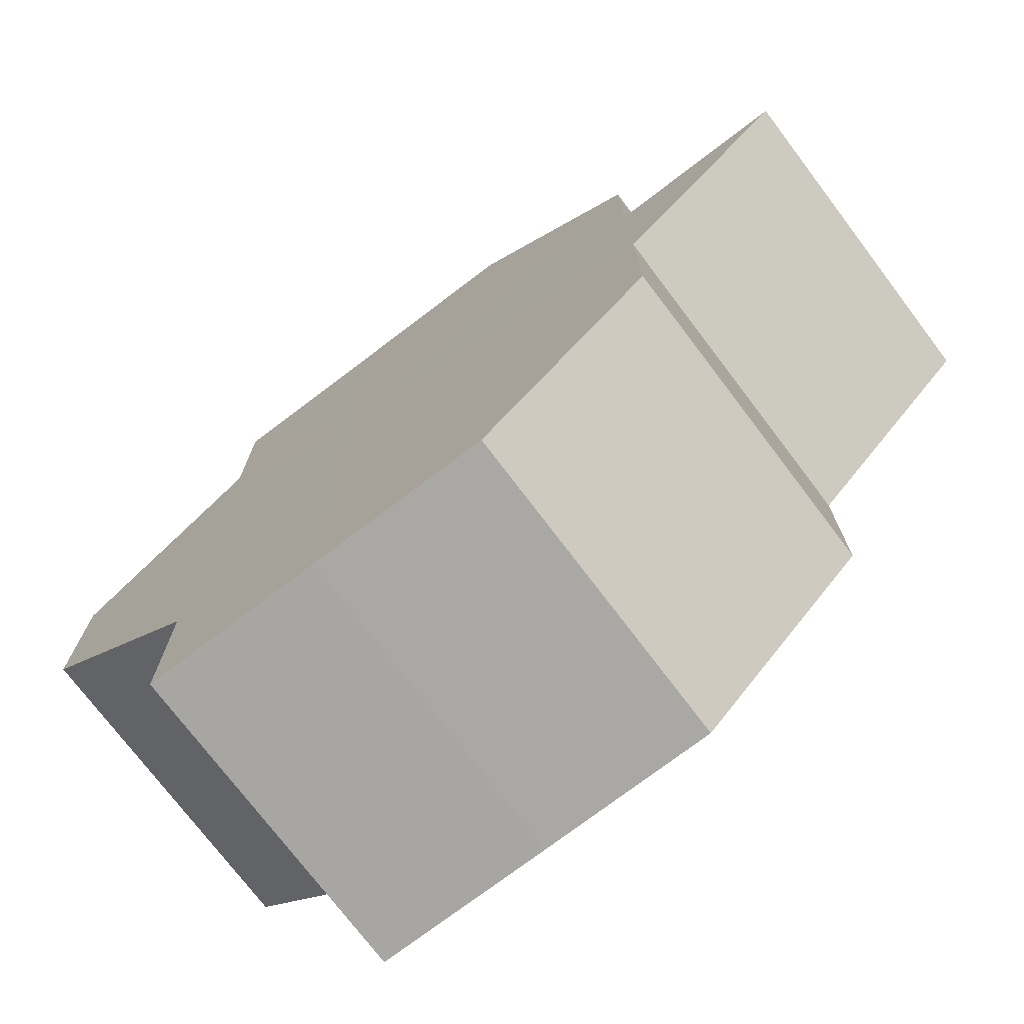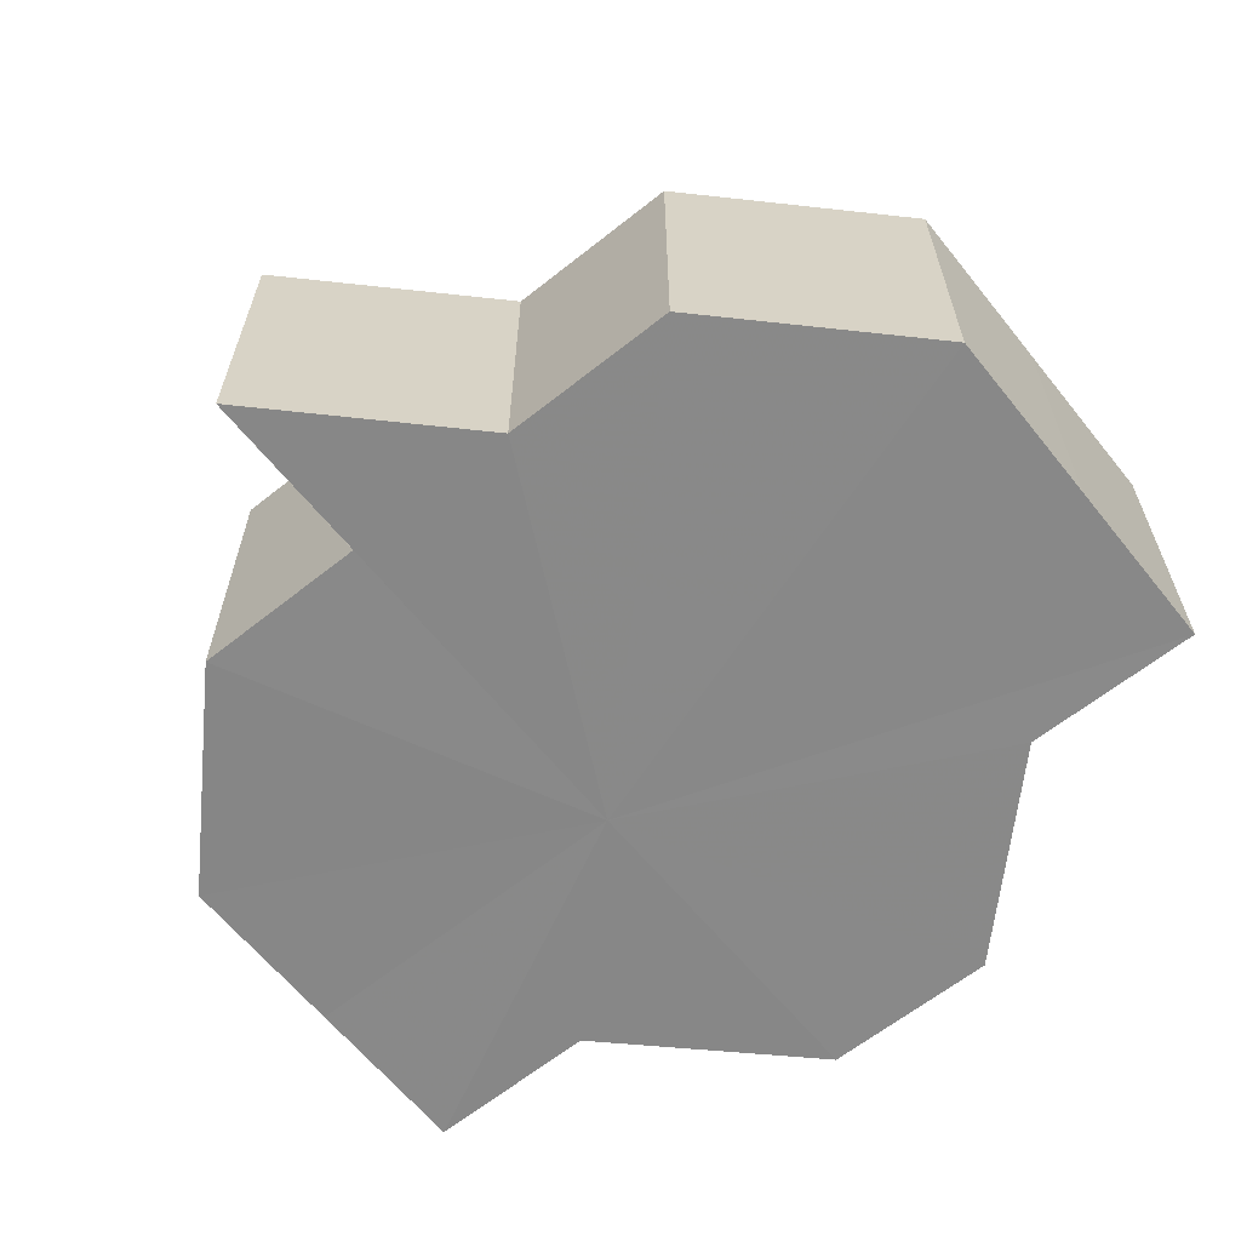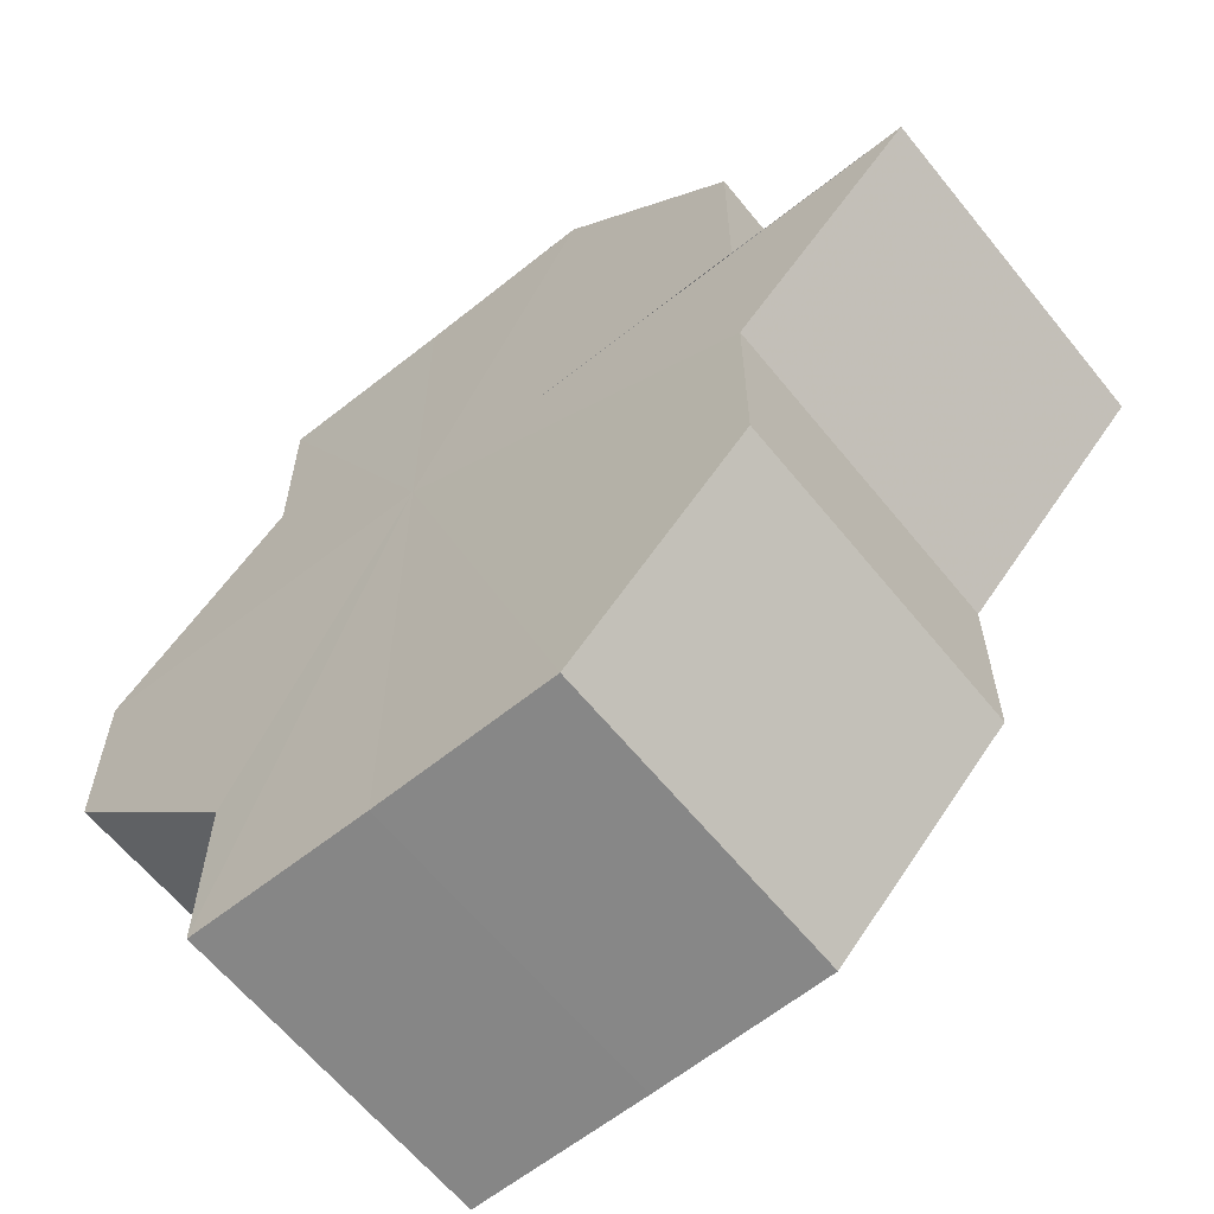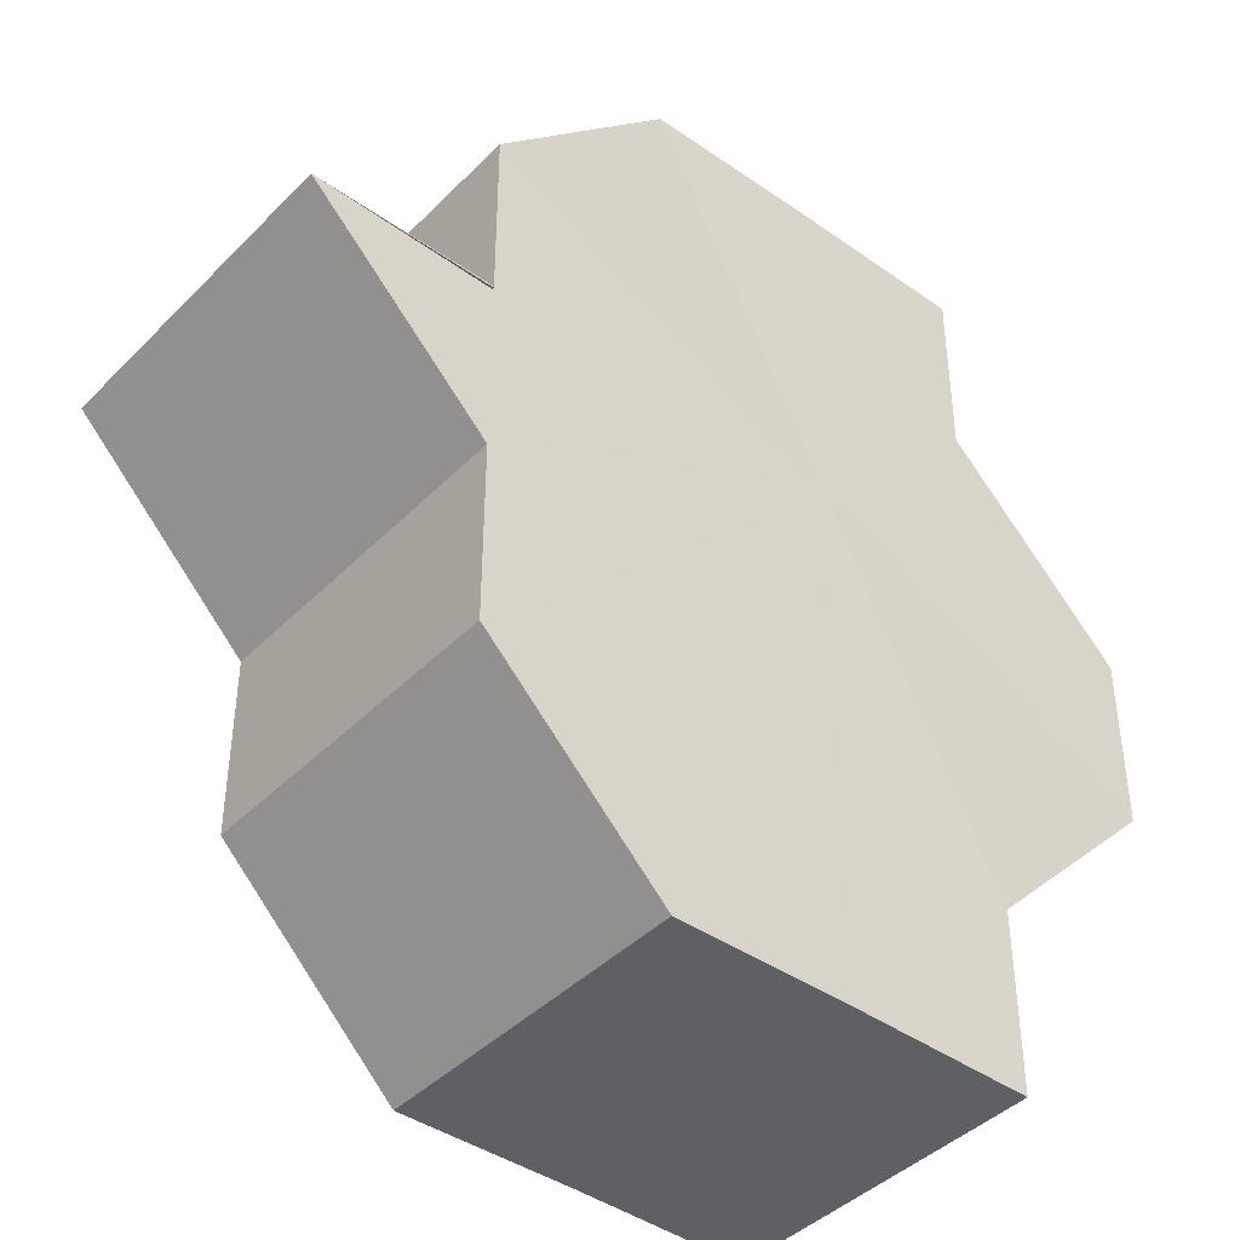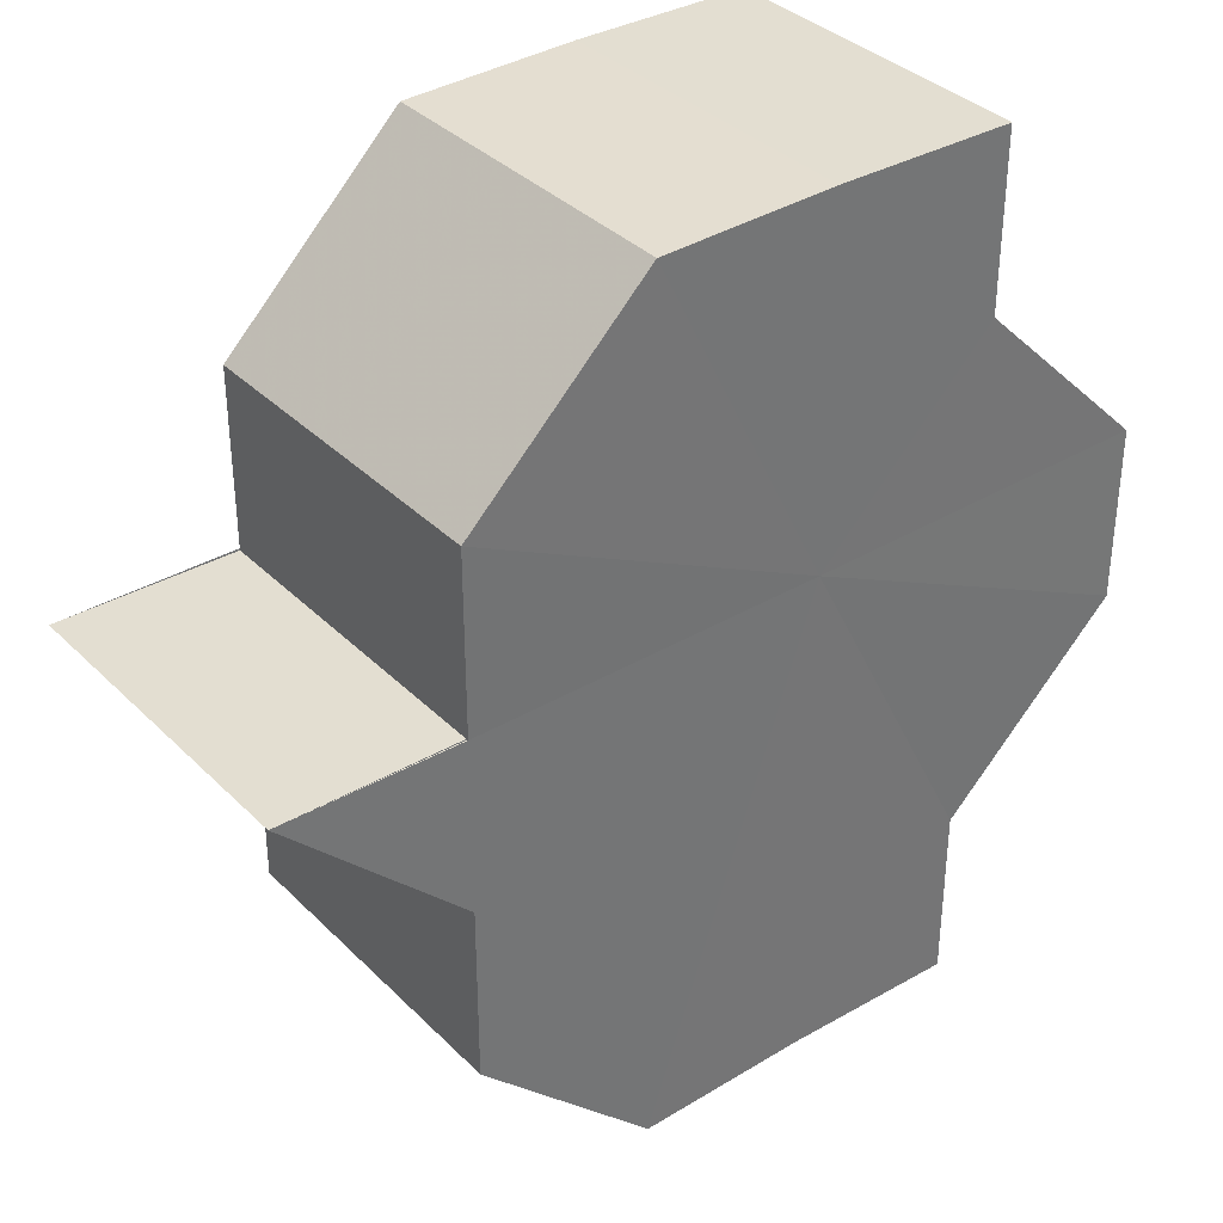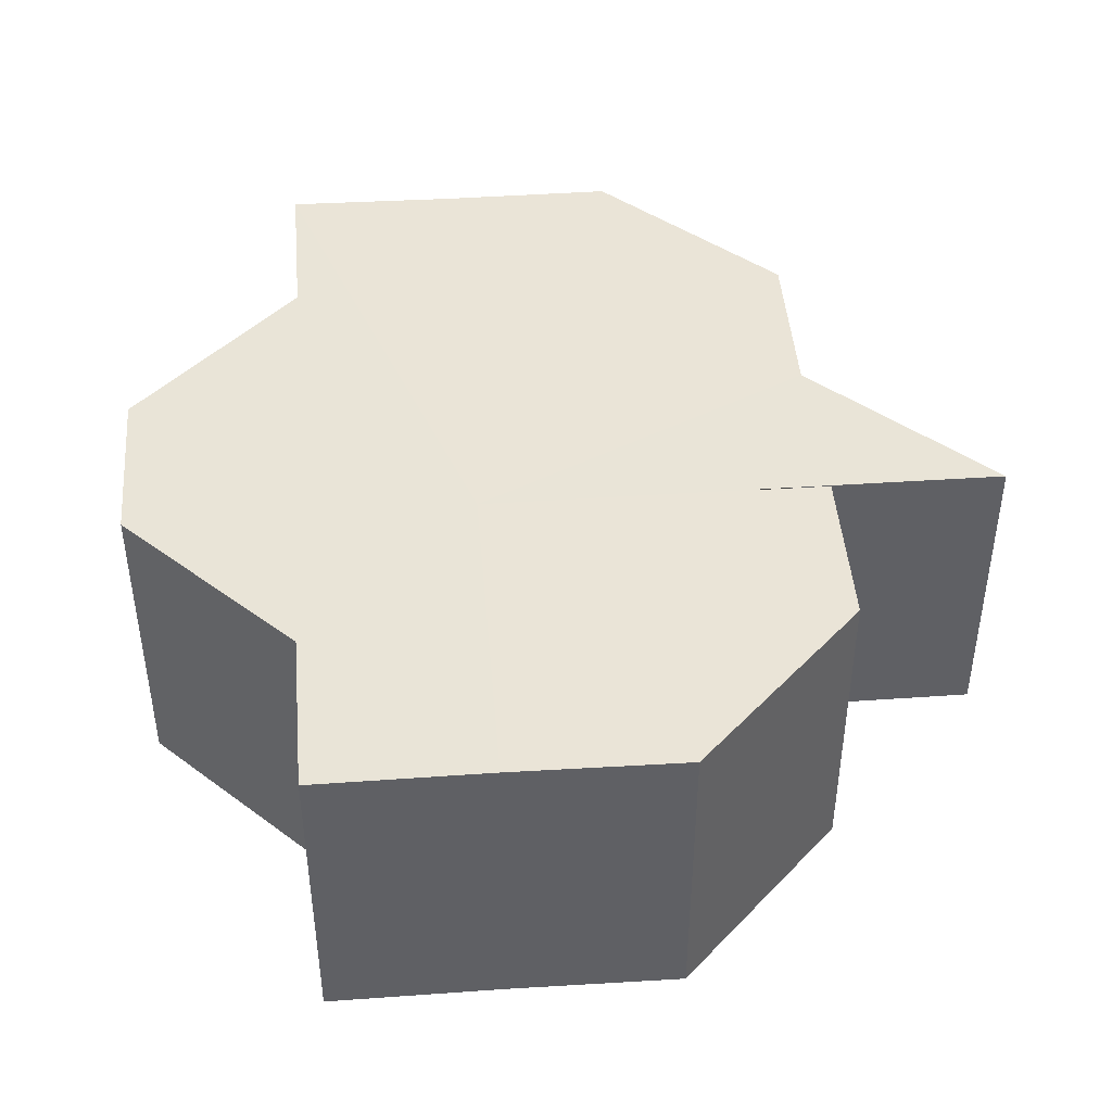
<metadata>
{"format":"obj","ext":"obj","renderer":"f3d","projection":"perspective","resolution":1024,"background":"white","views":[{"elev":-74.9,"azim":-142.9,"up":"+Y"},{"elev":-62.9,"azim":-51.1,"up":"+Z"},{"elev":-62.3,"azim":-141.3,"up":"+Y"},{"elev":-42.2,"azim":-40.0,"up":"+Y"},{"elev":36.0,"azim":-37.9,"up":"+Y"},{"elev":43.7,"azim":175.3,"up":"+Z"}]}
</metadata>
<code>
o 15942
v 2221 1860 7.371
v 2221 1860 7.371
v 2221 1860 7.353
v 2221 1860 7.371
v 2221 1860 7.353
v 2221 1860 7.371
v 2221 1860 7.353
v 2221 1860 7.371
v 2221 1860 7.353
v 2221 1860 7.371
v 2221 1860 7.353
v 2221 1860 7.371
v 2221 1860 7.353
v 2221 1860 7.371
v 2221 1860 7.353
v 2221 1860 7.371
v 2221 1860 7.353
v 2221 1860 7.371
v 2221 1860 7.353
v 2221 1860 7.371
v 2221 1860 7.353
v 2221 1860 7.371
v 2221 1860 7.371
v 2221 1860 7.371
v 2221 1860 7.371
v 2221 1860 7.371
v 2221 1860 7.371
v 2221 1860 7.353
v 2221 1860 7.353
v 2221 1860 7.371
v 2221 1860 7.353
v 2221 1860 7.371
v 2221 1860 7.371
v 2221 1860 7.353
v 2221 1860 7.371
v 2221 1860 7.371
v 2221 1860 7.353
v 2221 1860 7.371
v 2221 1860 7.371
v 2221 1860 7.353
v 2221 1860 7.371
v 2221 1860 7.371
v 2221 1860 7.371
v 2221 1860 7.371
v 2221 1860 7.353
v 2221 1860 7.371
v 2221 1860 7.353
v 2221 1860 7.371
v 2221 1860 7.353
v 2221 1860 7.371
v 2221 1860 7.353
v 2221 1860 7.371
v 2221 1860 7.371
v 2221 1860 7.371
v 2221 1860 7.371
v 2221 1860 7.371
v 2221 1860 7.353
v 2221 1860 7.353
v 2221 1860 7.353
v 2221 1860 7.353
v 2221 1860 7.353
v 2221 1860 7.371
v 2221 1860 7.353
v 2221 1860 7.371
v 2221 1860 7.353
v 2221 1860 7.371
v 2221 1860 7.371
v 2221 1860 7.371
v 2221 1860 7.371
v 2221 1860 7.353
v 2221 1860 7.371
v 2221 1860 7.353
v 2221 1860 7.371
v 2221 1860 7.353
v 2221 1860 7.371
v 2221 1860 7.371
v 2221 1860 7.353
v 2221 1860 7.353
v 2221 1860 7.353
v 2221 1860 7.353
v 2221 1860 7.353
v 2221 1860 7.353
v 2221 1860 7.353
v 2221 1860 7.353
v 2221 1860 7.353
v 2221 1860 7.353
v 2221 1860 7.353
v 2221 1860 7.353
v 2221 1860 7.353
v 2221 1860 7.353
v 2221 1860 7.353
v 2221 1860 7.353
f 1 2 3
f 2 4 5
f 6 1 7
f 4 8 9
f 8 10 11
f 7 12 13
f 13 14 15
f 15 16 17
f 17 18 19
f 19 20 21
f 22 20 23
f 22 23 24
f 22 24 25
f 22 25 26
f 22 26 27
f 28 27 29
f 22 27 30
f 31 32 28
f 22 30 33
f 34 35 31
f 22 33 36
f 37 38 34
f 22 36 39
f 40 41 37
f 42 43 40
f 43 44 45
f 44 46 47
f 46 48 49
f 48 50 51
f 22 39 52
f 22 52 53
f 22 53 54
f 22 54 55
f 22 55 56
f 57 56 58
f 59 52 60
f 61 62 59
f 63 64 61
f 65 66 63
f 67 68 65
f 68 69 70
f 69 71 72
f 71 73 74
f 75 76 77
f 78 79 80
f 78 81 79
f 78 80 82
f 78 83 81
f 78 82 84
f 78 84 85
f 78 86 83
f 78 87 86
f 78 88 87
f 78 89 88
f 78 90 89
f 78 91 90
f 78 92 91
f 78 58 92

</code>
